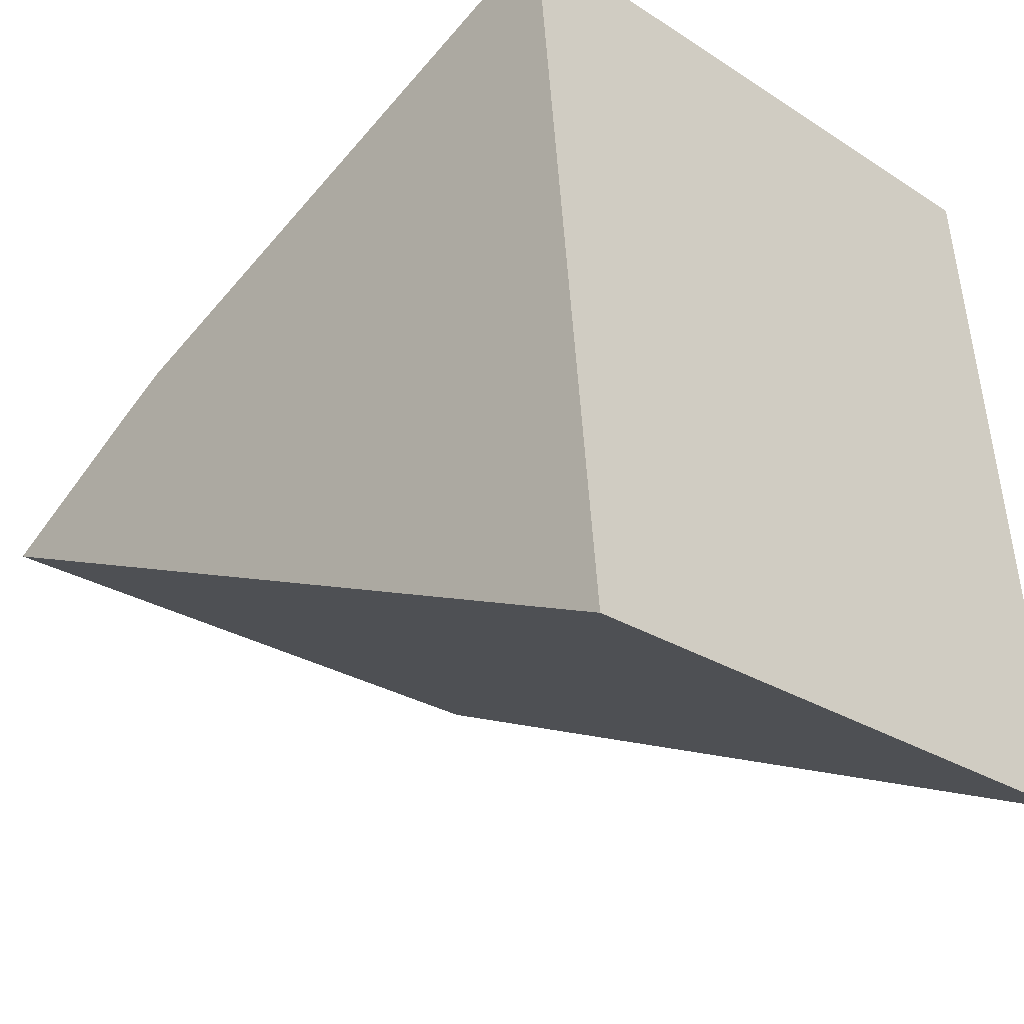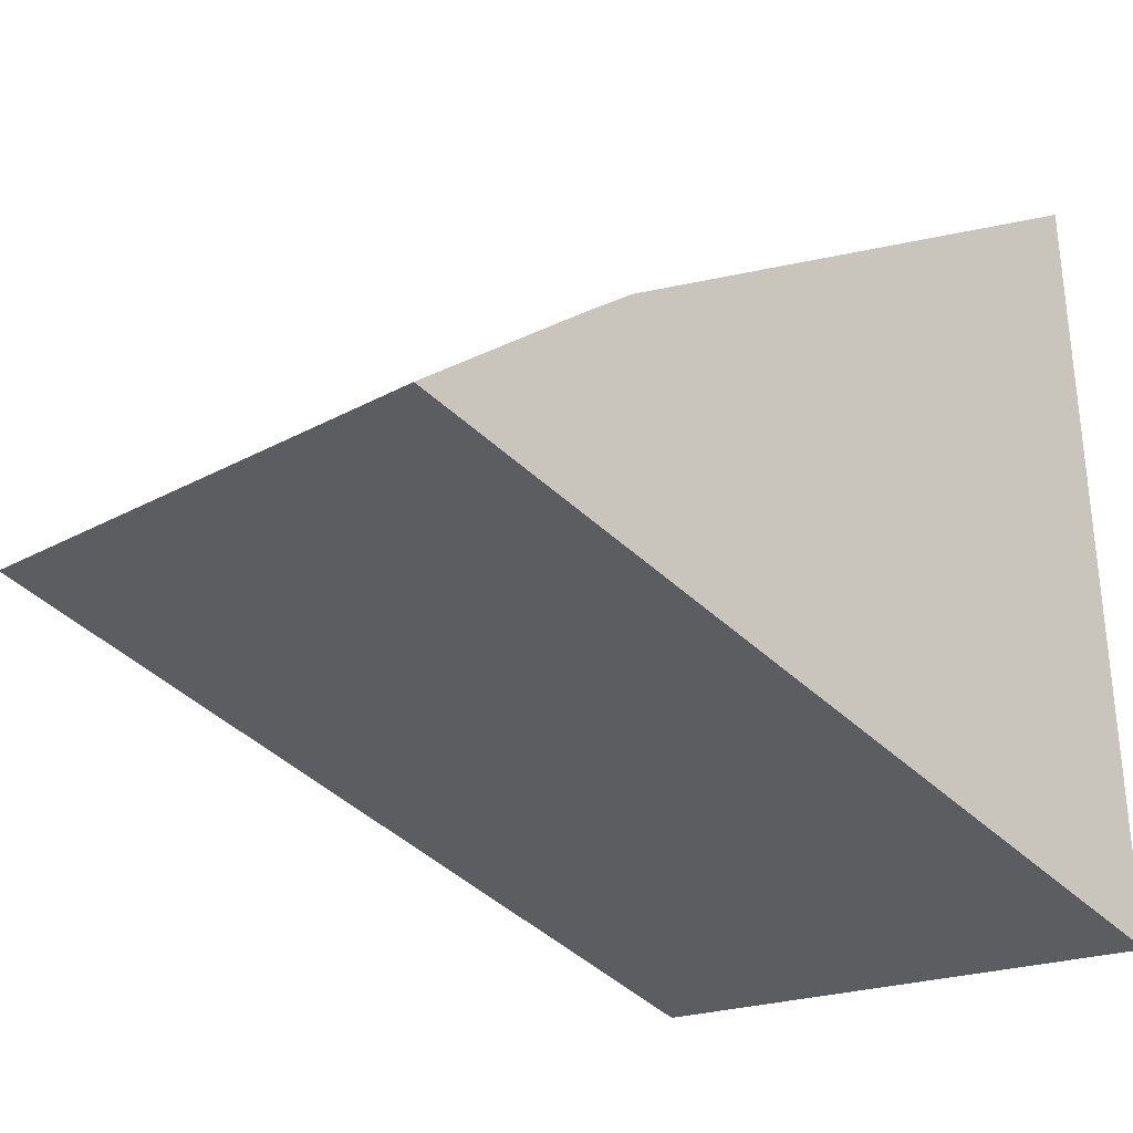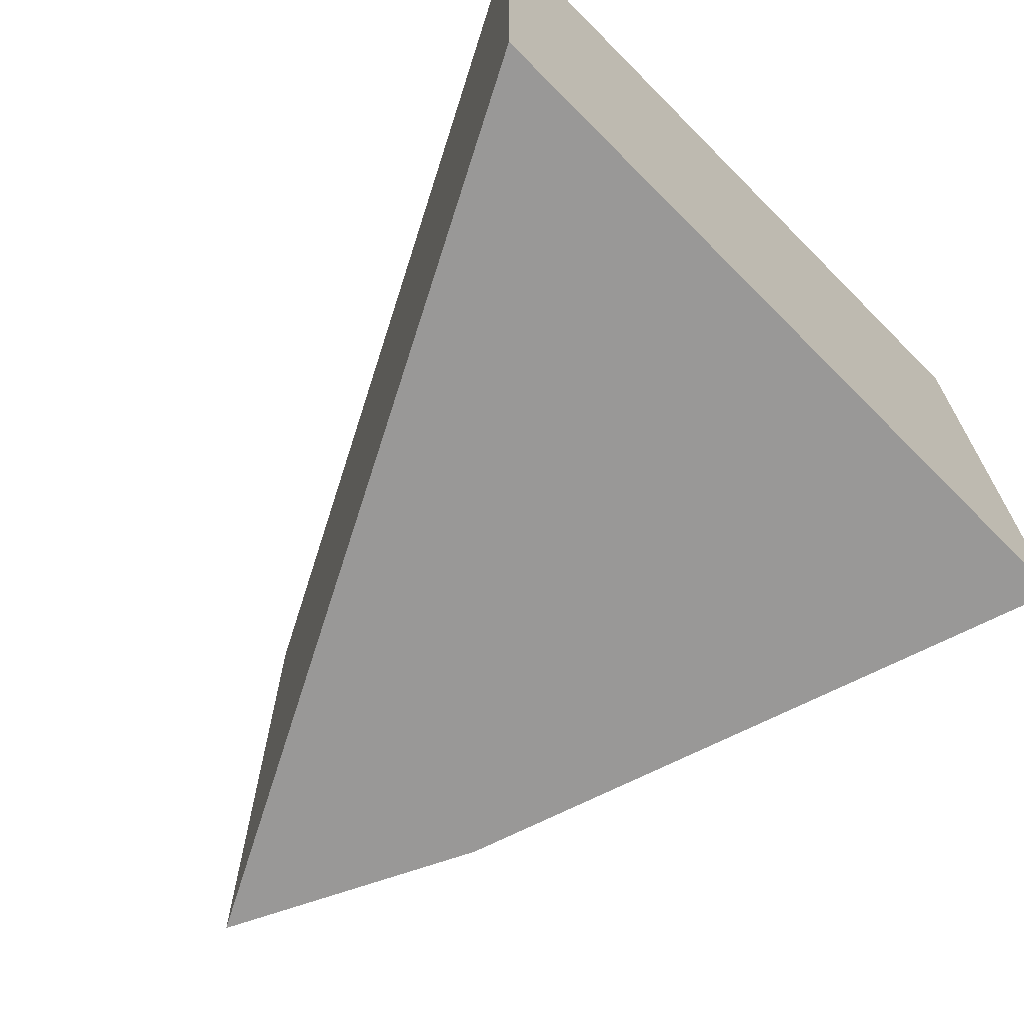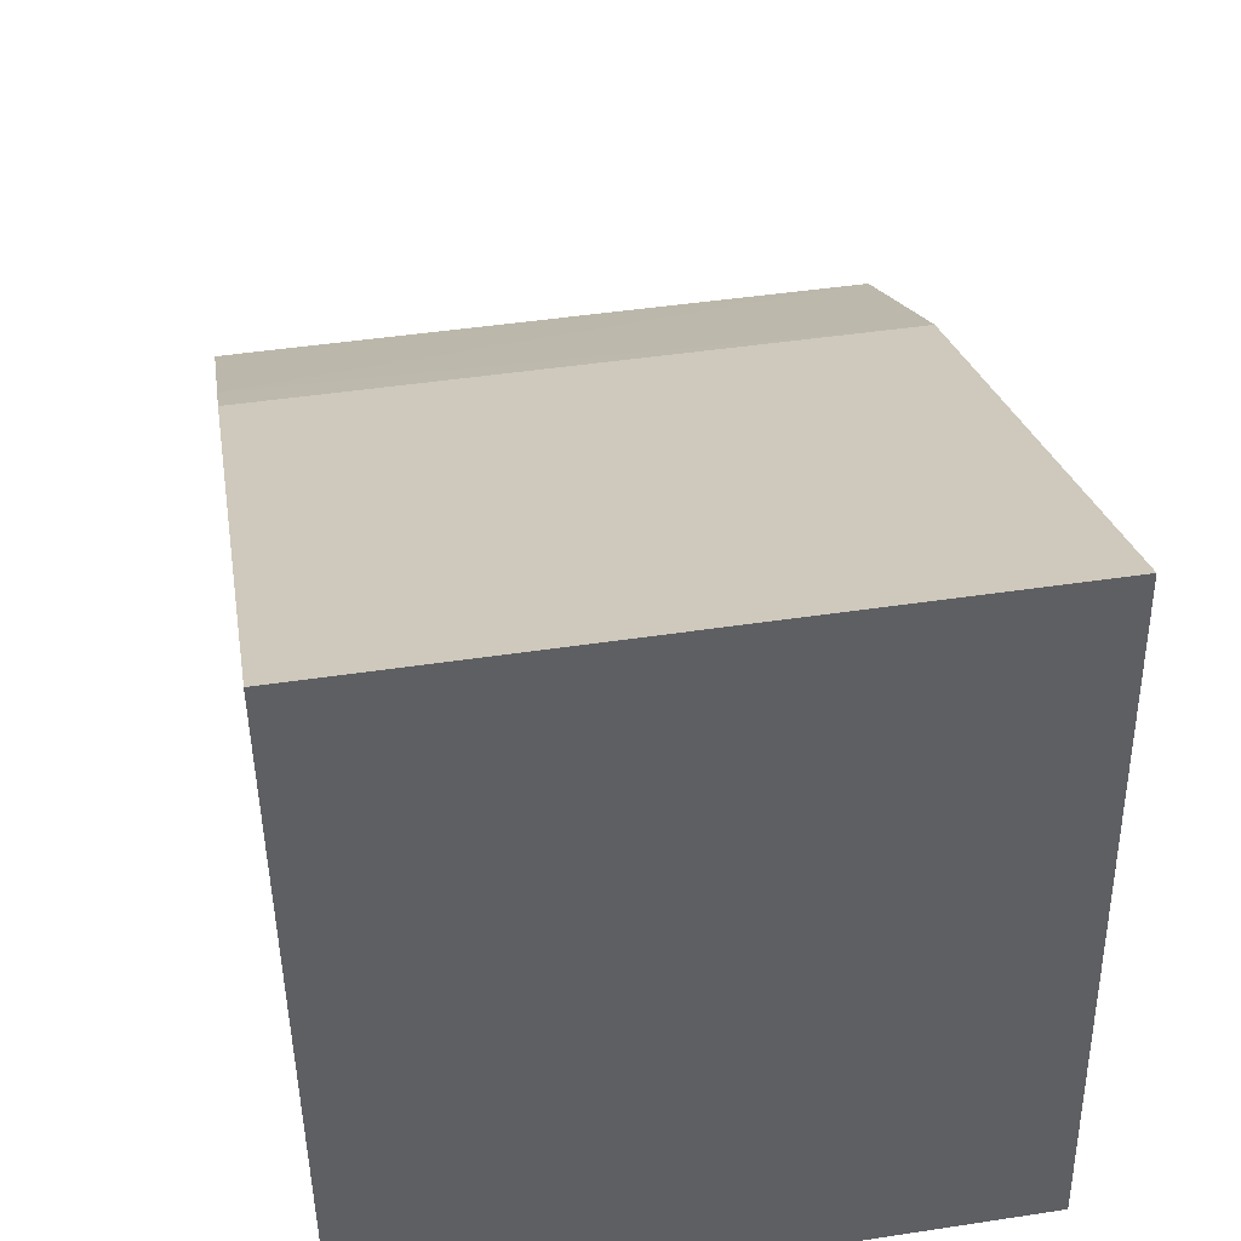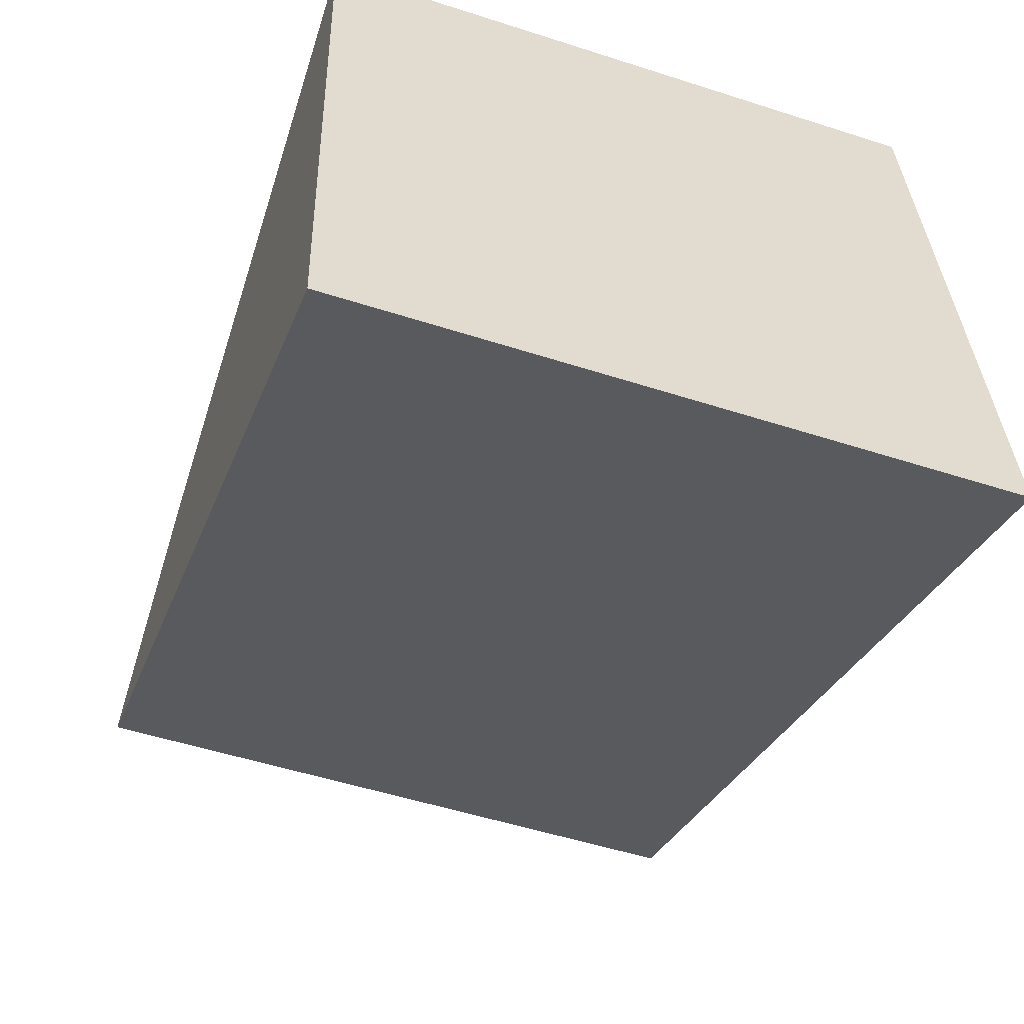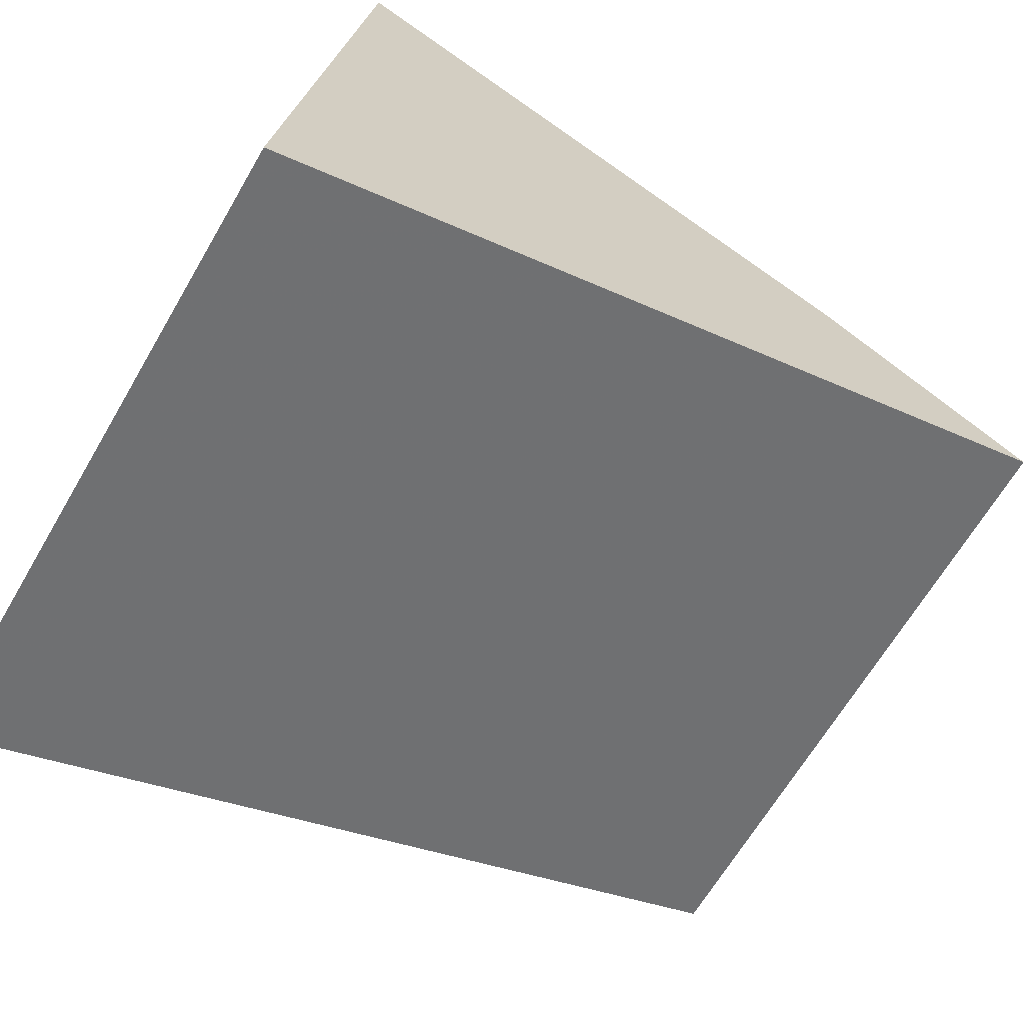
<metadata>
{"format":"obj","ext":"obj","renderer":"f3d","projection":"perspective","resolution":1024,"background":"white","views":[{"elev":-27.1,"azim":45.5,"up":"+Y"},{"elev":-17.1,"azim":-40.4,"up":"+Y"},{"elev":-68.7,"azim":50.1,"up":"+Z"},{"elev":46.1,"azim":80.2,"up":"+Y"},{"elev":-52.0,"azim":70.8,"up":"+Y"},{"elev":-65.8,"azim":149.7,"up":"+Y"}]}
</metadata>
<code>
v -0.03325 0.09417 0.04392
v -0.03168 0.07724 0.04392
v -0.03168 0.07724 0.02878
v -0.05174 0.08538 0.02878
v -0.05174 0.08538 0.04392
v -0.03325 0.09417 0.02878
v -0.04646 0.08854 0.04392
v -0.04772 0.08781 0.04392
v -0.04646 0.08854 0.02878
f 1 2 3
f 3 2 4
f 5 4 2
f 6 1 3
f 6 3 4
f 7 1 6
f 7 5 2
f 7 2 1
f 8 4 5
f 8 5 7
f 9 7 6
f 9 6 4
f 9 8 7
f 9 4 8

</code>
